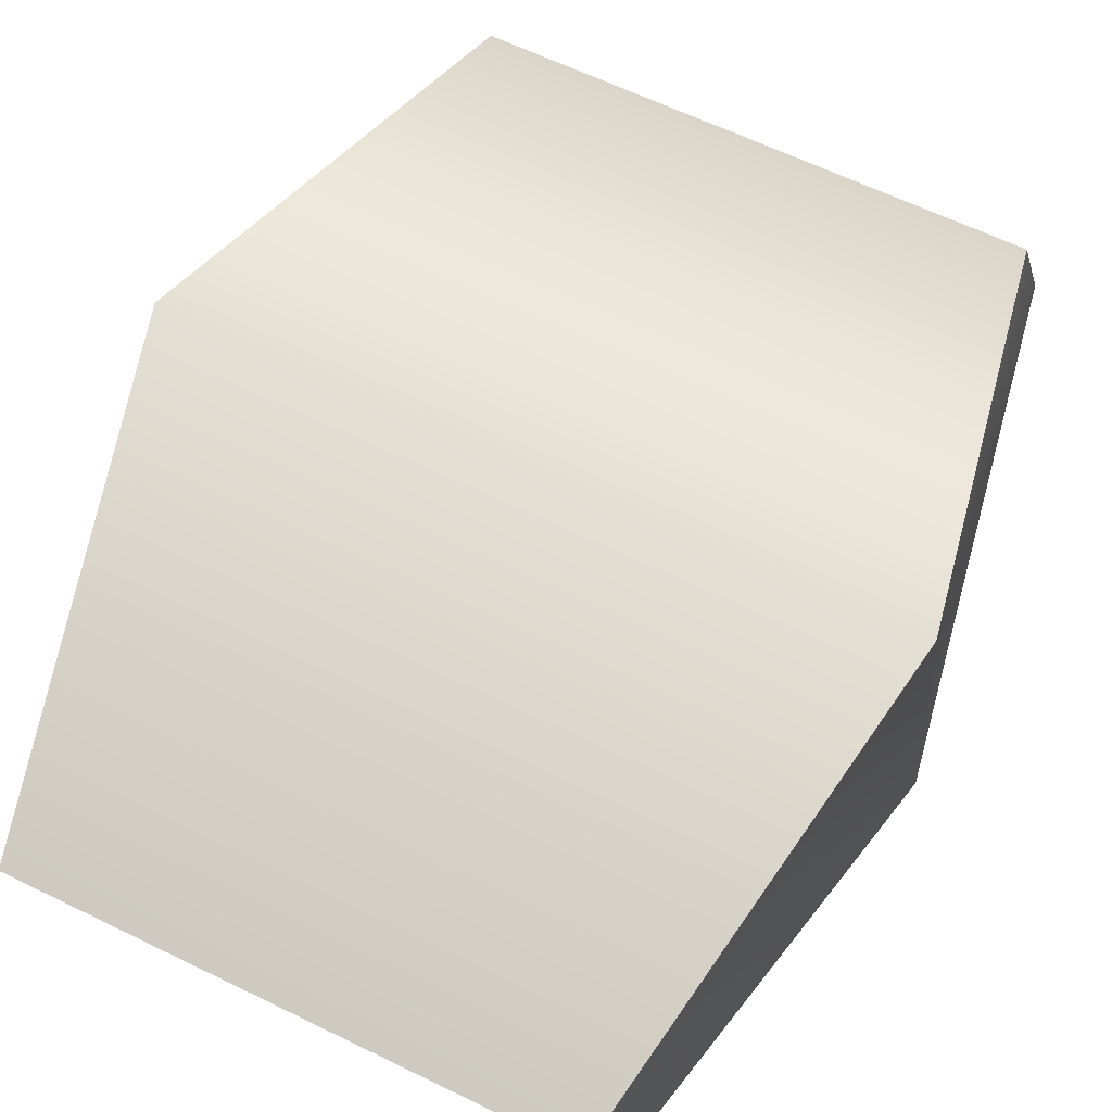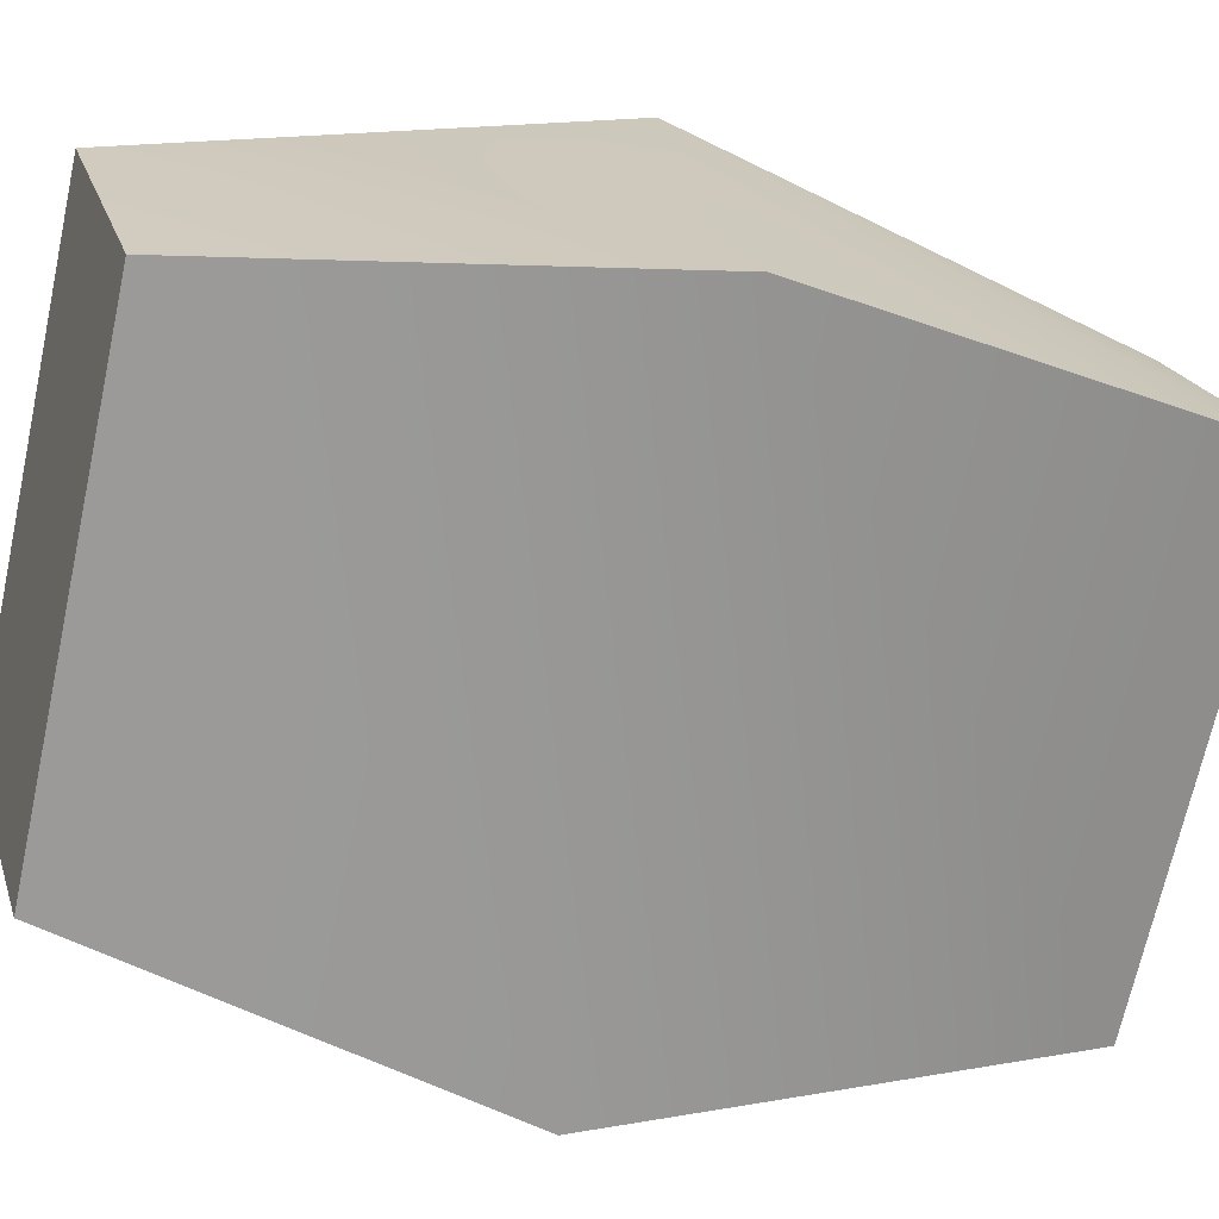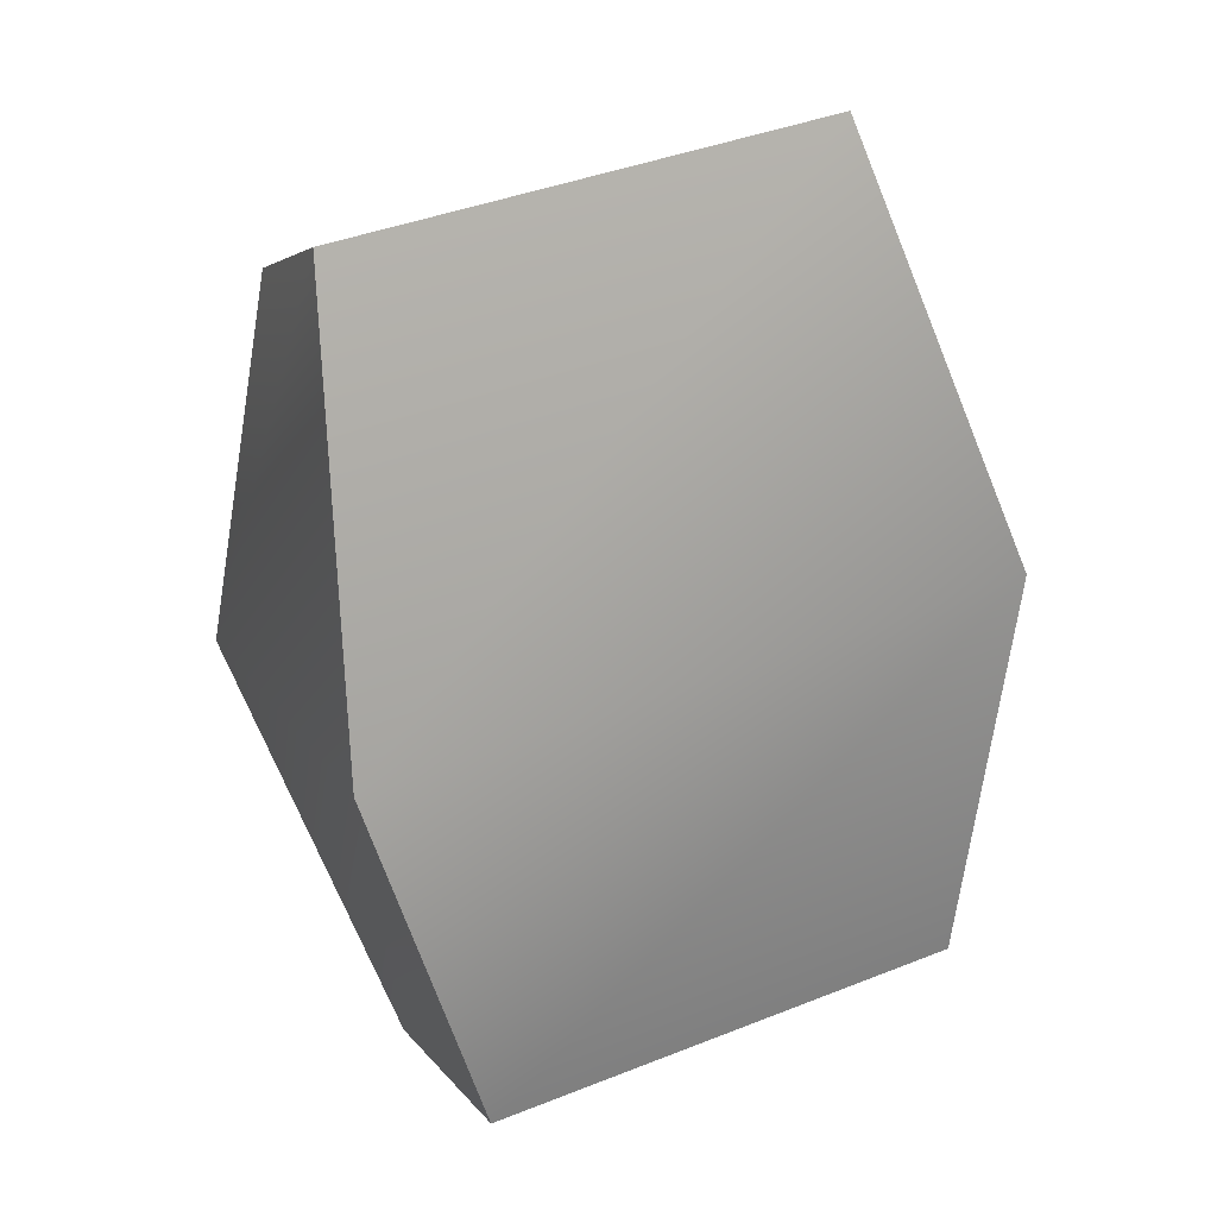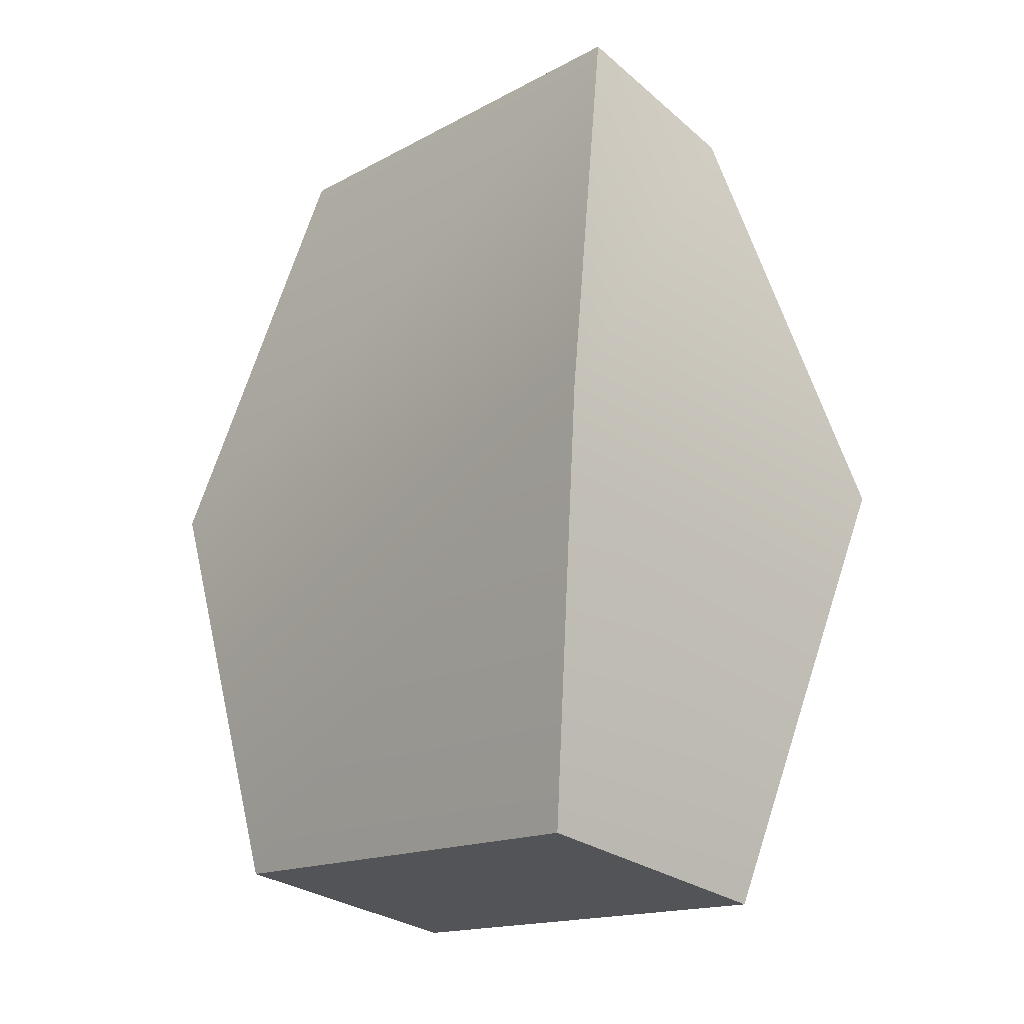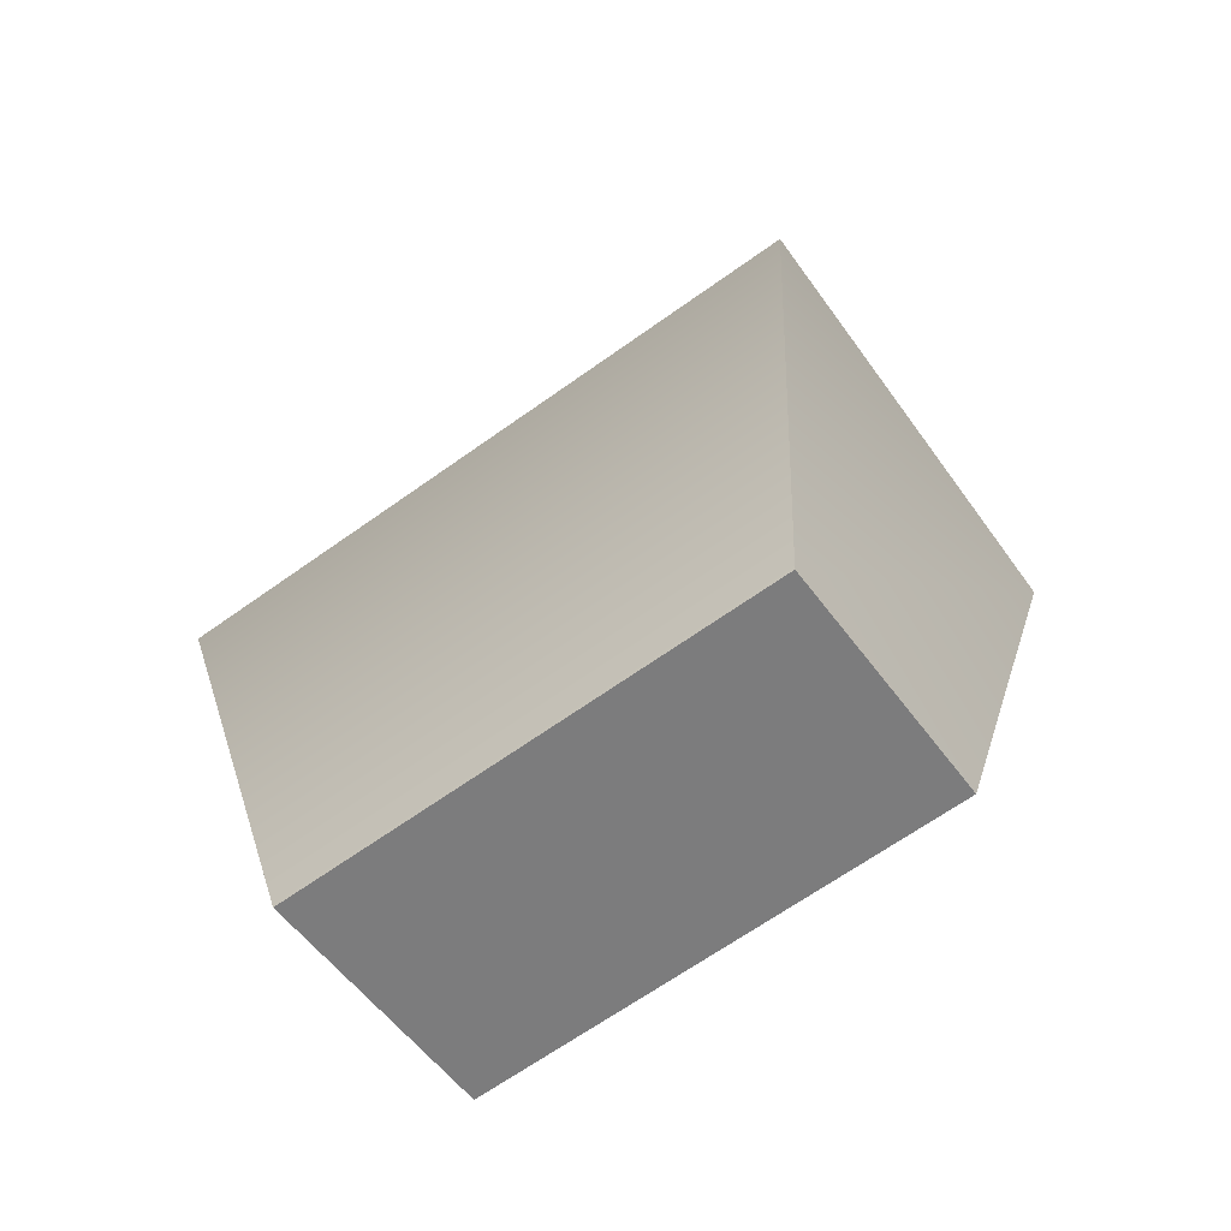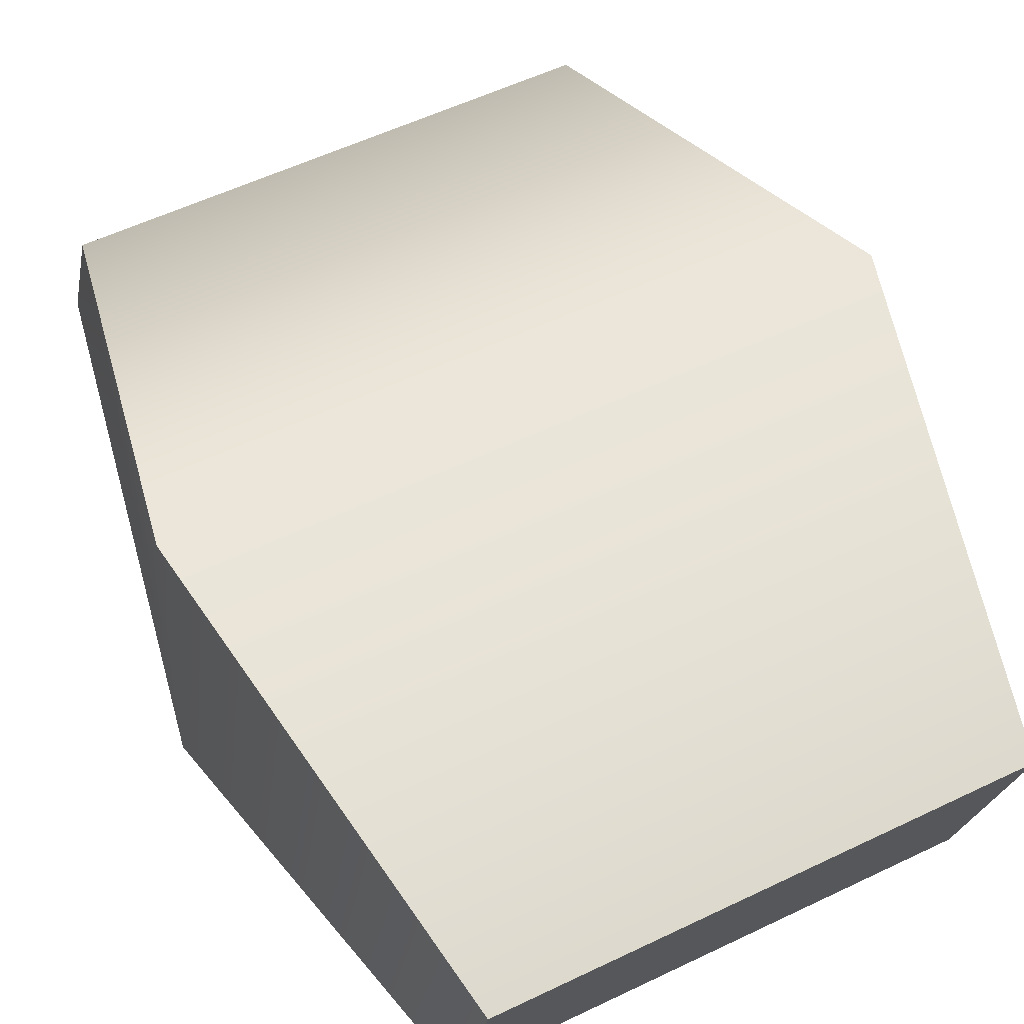
<metadata>
{"format":"obj","ext":"obj","renderer":"f3d","projection":"perspective","resolution":1024,"background":"white","views":[{"elev":63.5,"azim":21.1,"up":"+Z"},{"elev":-68.6,"azim":72.3,"up":"+Z"},{"elev":28.8,"azim":154.2,"up":"+Y"},{"elev":-8.4,"azim":-132.3,"up":"+Y"},{"elev":-74.6,"azim":34.7,"up":"+Y"},{"elev":54.4,"azim":-32.1,"up":"+Z"}]}
</metadata>
<code>
o PAZ.001
v -0.02187 2.132 -0.3069
v -0.01196 2.165 -0.3149
v -0.02093 2.138 -0.3411
v -0.01119 2.171 -0.3286
v 0.03282 2.133 -0.3404
v 0.02922 2.168 -0.3281
v 0.03188 2.127 -0.3062
v 0.02845 2.161 -0.3144
v 0.02214 2.094 -0.3186
v 0.02296 2.1 -0.3392
v -0.01745 2.103 -0.3398
v -0.01826 2.098 -0.3192
f 1 2 3
f 3 2 4
f 3 4 5
f 5 4 6
f 5 6 7
f 7 6 8
f 7 9 5
f 5 9 10
f 5 10 3
f 3 10 11
f 3 11 12
f 1 7 8
f 1 8 2
f 2 8 4
f 10 9 11
f 11 9 12
f 8 6 4
f 12 1 3
f 12 9 1
f 1 9 7

</code>
